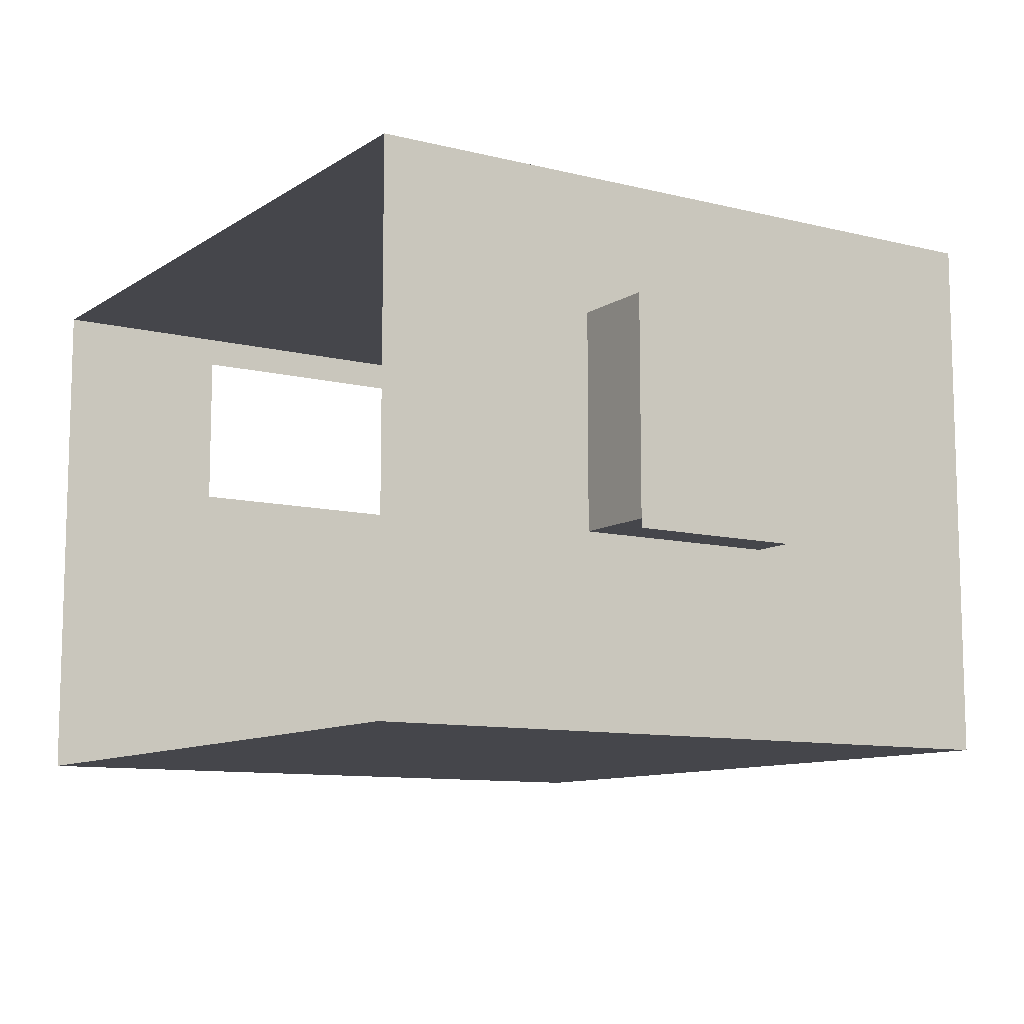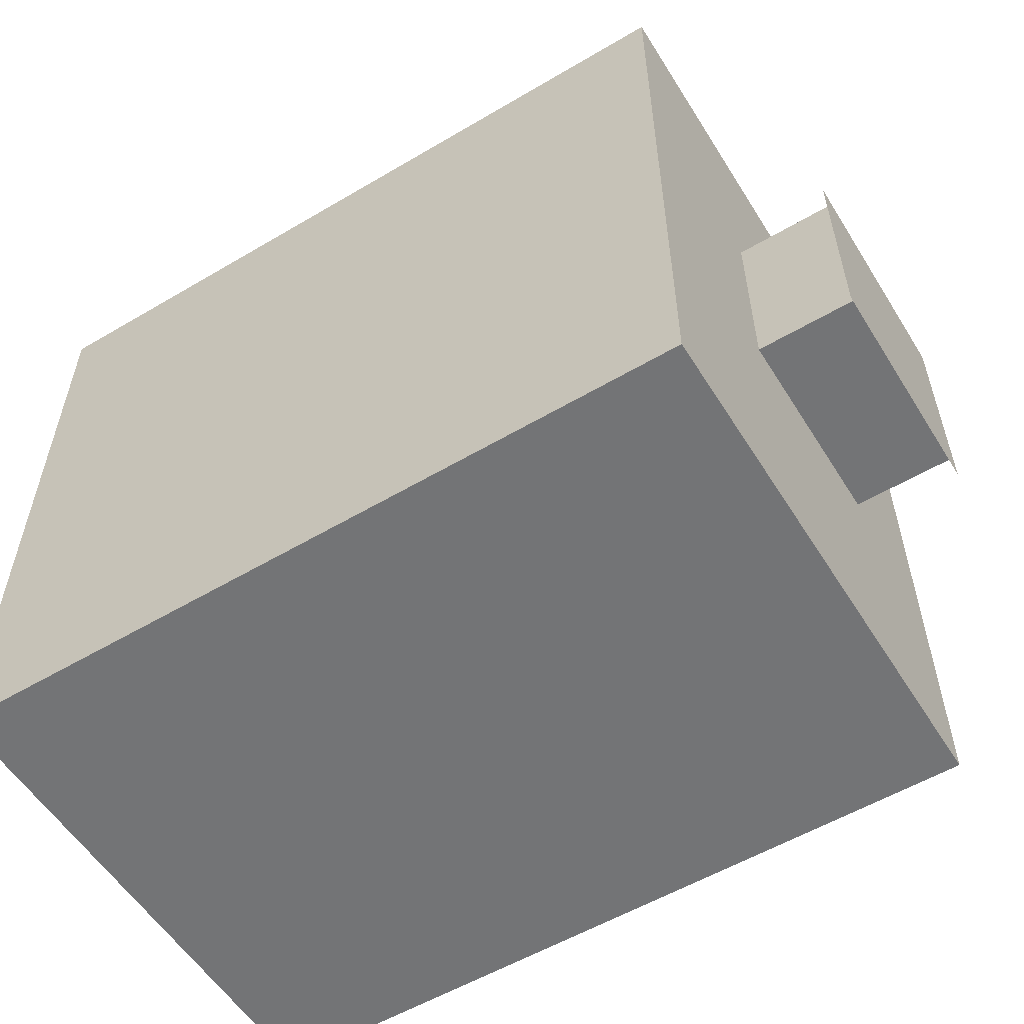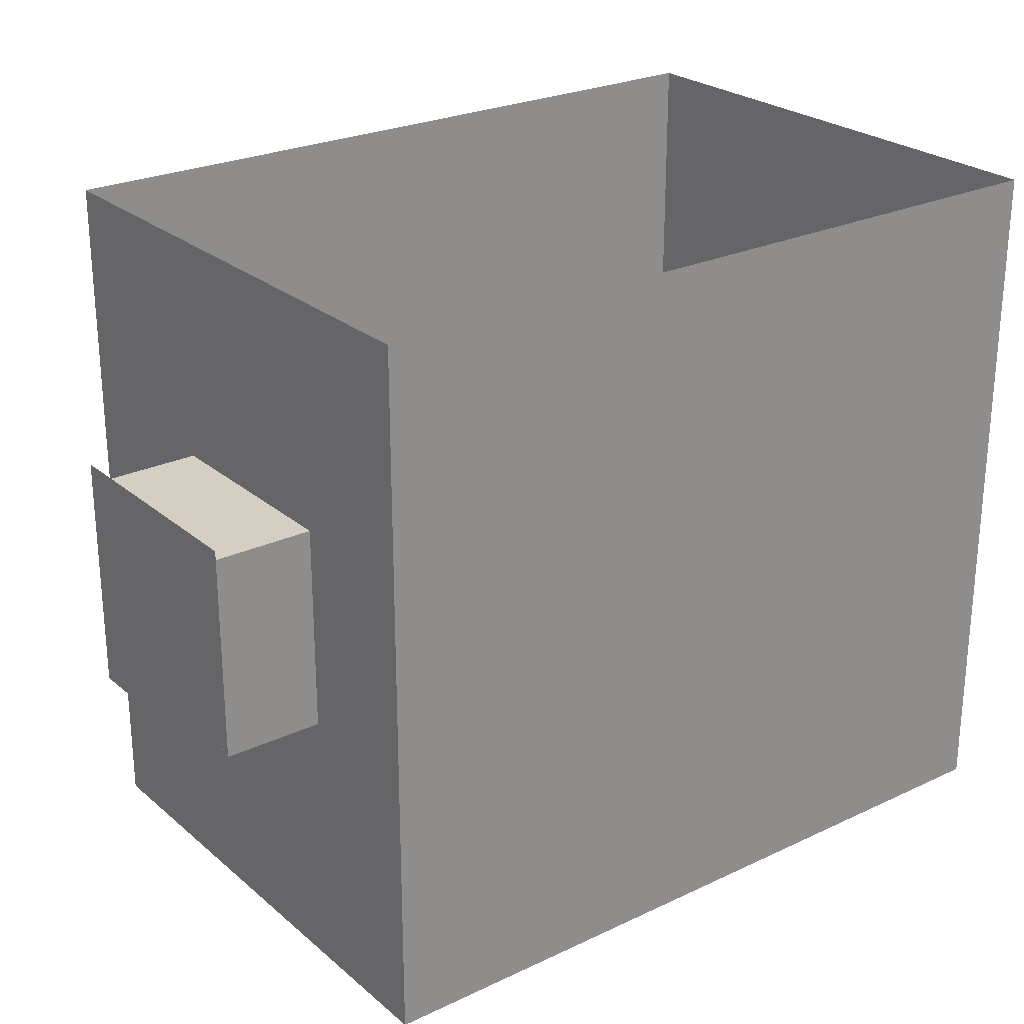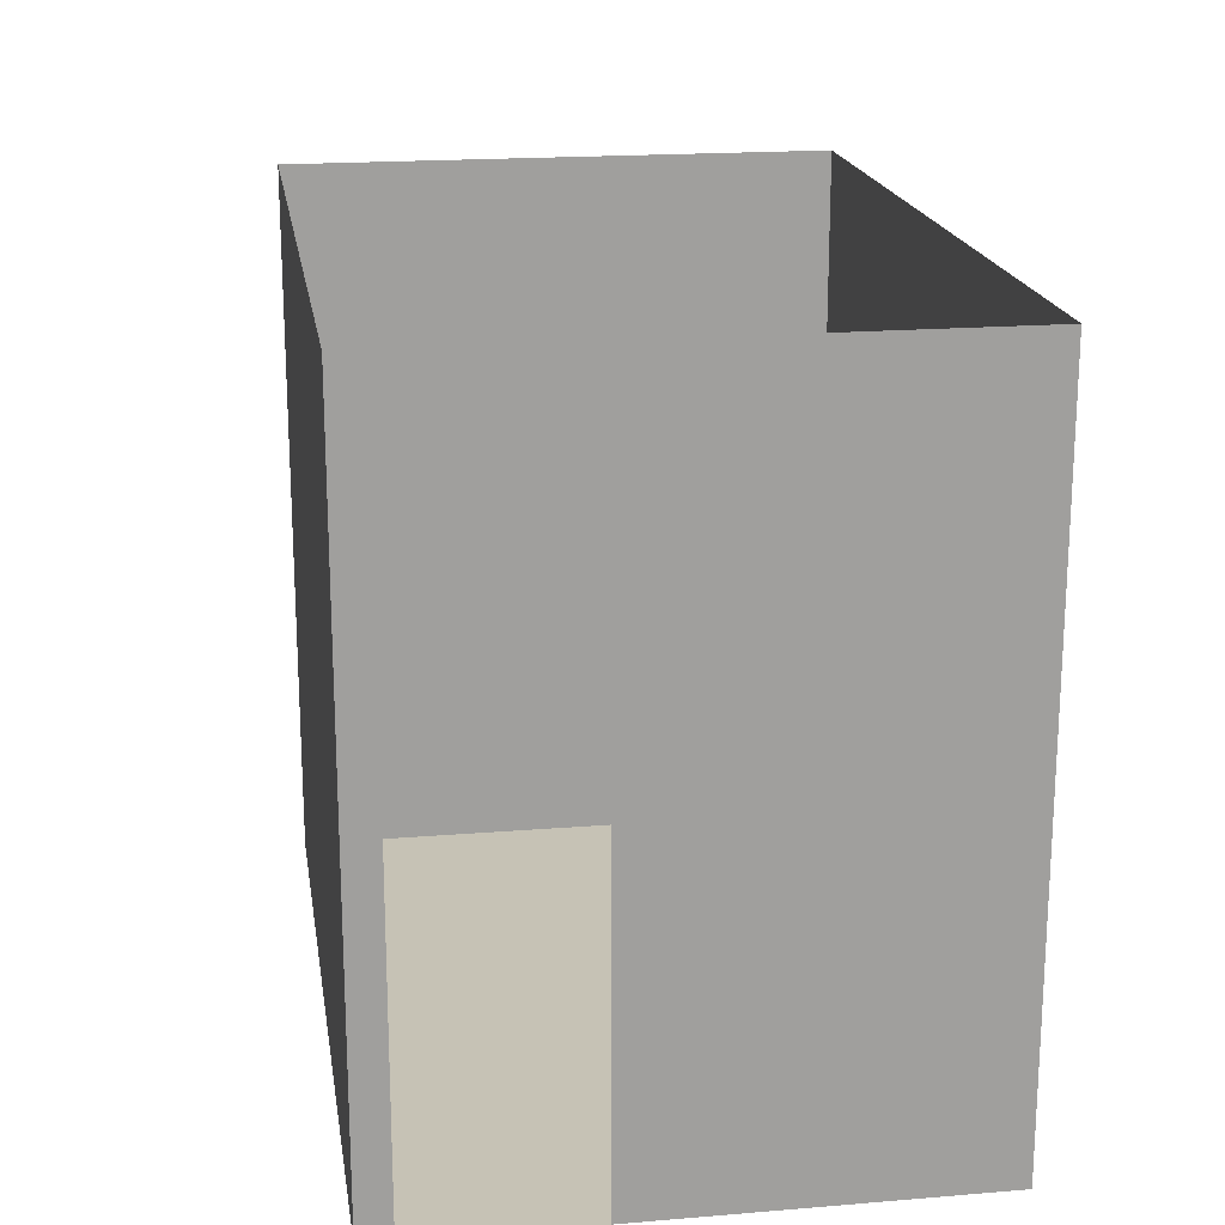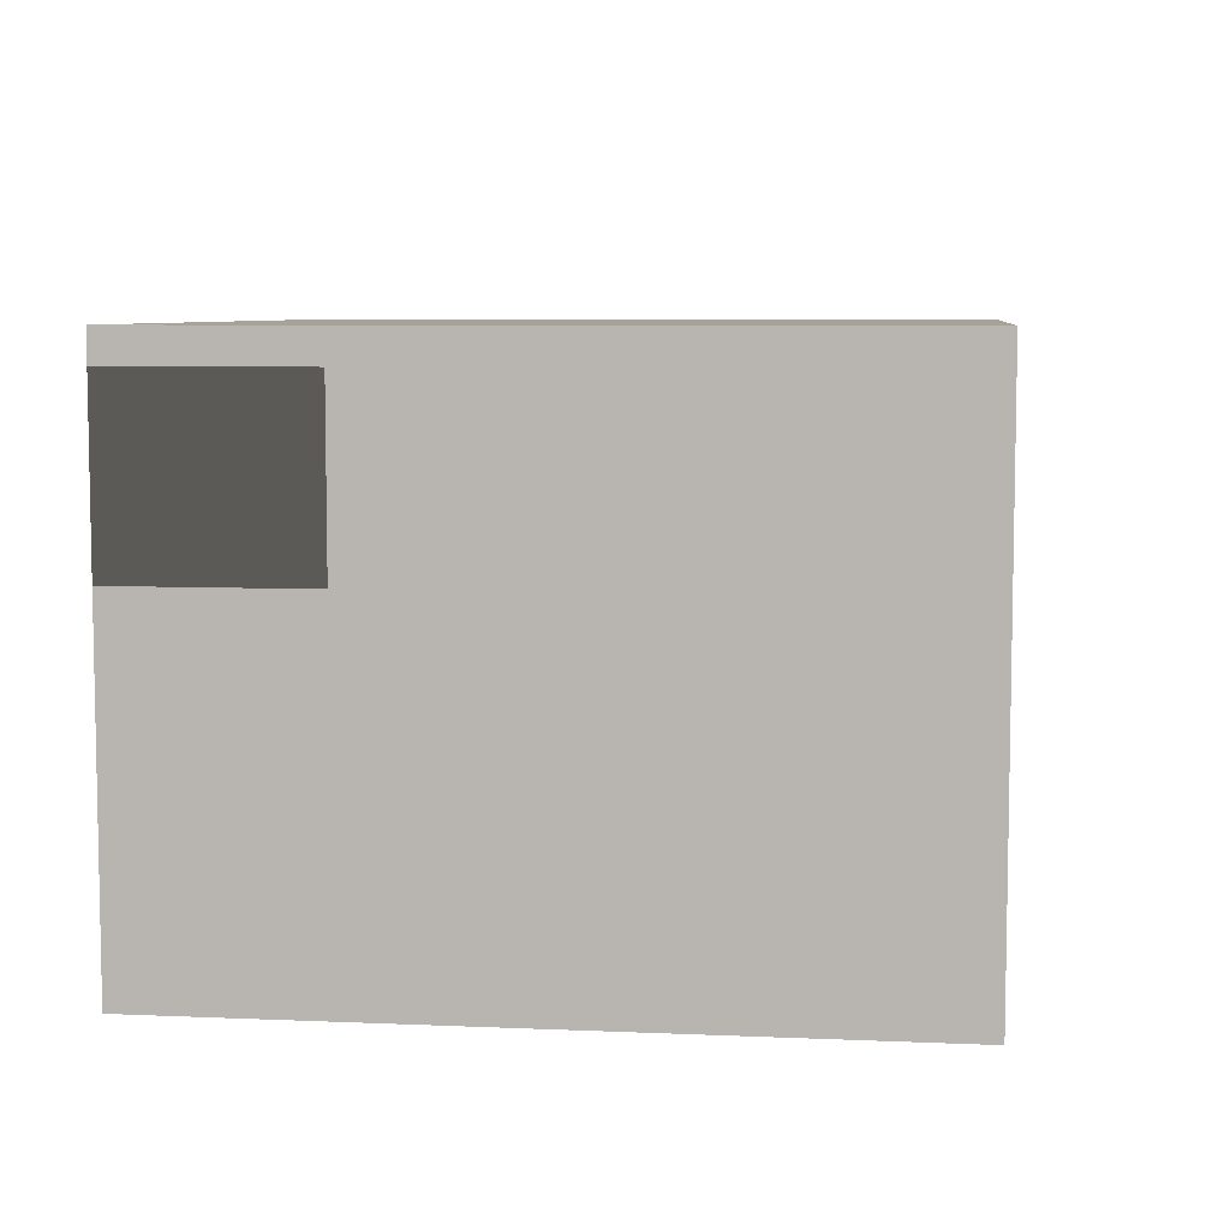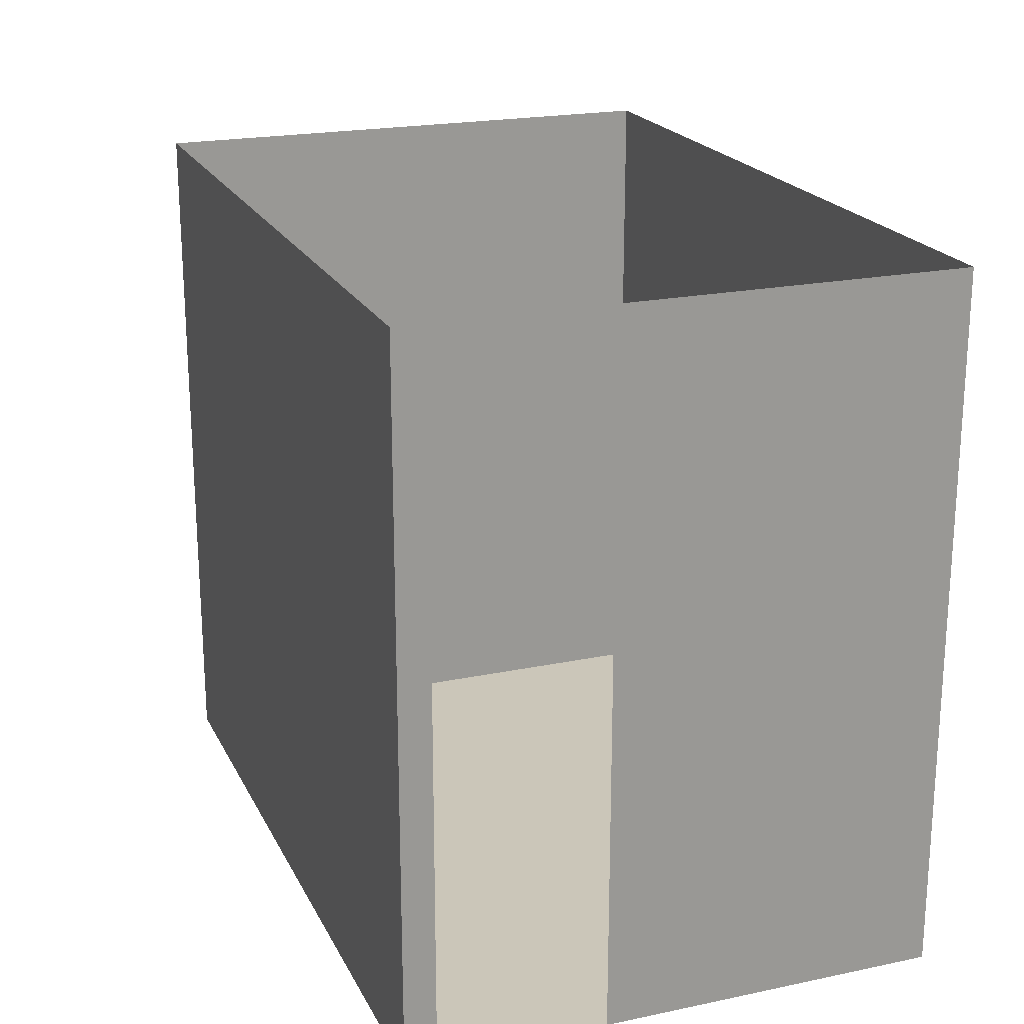
<metadata>
{"format":"obj","ext":"obj","renderer":"f3d","projection":"perspective","resolution":1024,"background":"white","views":[{"elev":-10.1,"azim":-122.5,"up":"+Z"},{"elev":-56.2,"azim":-148.3,"up":"+Y"},{"elev":25.4,"azim":-37.1,"up":"+Y"},{"elev":18.9,"azim":81.1,"up":"+Y"},{"elev":6.8,"azim":97.2,"up":"+Z"},{"elev":20.9,"azim":69.4,"up":"+Y"}]}
</metadata>
<code>
g Mesh1 Group1 DES021 Model
v 29.37 5.544 -37.63
v 29.37 5.483 -37.67
v 29.37 4.535 -37.63
f 1 2 3
v 29.37 5.544 -38.64
f 2 1 4
f 3 2 1
v 29.37 4.604 -37.67
f 5 3 2
v 29.37 4.535 -38.64
f 3 5 6
f 6 5 3
v 29.37 4.604 -38.58
f 6 5 7
f 7 5 6
v 29.37 5.483 -38.58
f 5 8 7
f 8 5 2
f 2 5 8
f 2 3 5
v 29.82 4.604 -37.67
f 2 9 5
v 29.82 5.483 -37.67
f 9 2 10
f 5 9 2
f 9 7 5
v 29.82 4.604 -38.58
f 7 9 11
f 5 7 9
f 7 8 5
f 8 4 7
f 2 4 8
f 4 1 2
f 8 4 2
f 7 4 8
f 6 7 4
f 4 7 6
v 29.82 5.483 -38.58
f 7 12 8
f 12 7 11
f 11 7 12
f 11 9 7
f 11 10 9
f 10 11 12
f 9 10 11
f 10 2 9
f 2 12 10
f 12 2 8
f 8 2 12
f 10 12 2
f 12 11 10
v 29.82 4.535 -38.64
f 11 13 12
f 9 13 11
v 29.82 4.535 -37.63
f 9 14 13
v 29.82 5.544 -37.63
f 14 9 15
f 15 9 14
f 10 15 9
v 29.82 5.544 -38.64
f 15 10 16
f 16 10 15
f 16 10 12
f 12 10 16
f 16 12 13
f 13 12 16
f 12 13 11
f 11 13 9
f 13 14 9
f 9 15 10
f 8 12 7
g Mesh2 Group1 DES021 Model
l 4 1
l 6 4
l 3 6
l 1 3
g Mesh3 Group1 DES021 Model
l 2 8
l 5 2
l 7 5
l 8 7
l 12 8
l 12 10
l 11 12
l 9 11
l 10 9
l 10 2
l 9 5
l 11 7
g Mesh4 Group1 DES021 Model
l 14 15
l 13 14
l 16 13
l 15 16
g Mesh5 DES021 Model
v 33.12 3.441 -37.09
v 29.82 3.441 -39.39
v 29.82 3.441 -37.09
f 17 18 19
v 33.12 3.441 -39.39
f 18 17 20
f 19 18 17
v 29.82 3.451 -37.09
f 18 21 19
f 21 18 14
f 19 21 18
f 21 17 19
v 33.12 6.444 -37.09
f 17 21 22
f 19 17 21
f 22 21 17
v 29.82 6.444 -37.09
f 22 21 23
f 23 21 22
f 21 14 23
f 14 18 21
f 14 18 13
f 13 18 14
f 13 18 16
f 16 18 13
v 29.82 6.444 -39.39
f 24 16 18
f 24 15 16
f 23 15 24
f 15 23 14
f 24 15 23
f 16 15 24
f 18 16 24
f 20 24 18
v 33.12 6.444 -39.39
f 24 20 25
f 18 24 20
f 25 20 24
v 33.12 3.441 -37.94
f 26 25 20
v 33.12 5.656 -37.94
f 27 25 26
v 33.12 5.656 -37.22
f 28 25 27
f 28 22 25
f 22 28 17
f 17 28 22
v 33.12 3.441 -37.22
f 29 17 28
f 20 17 29
f 20 17 18
f 29 17 20
f 28 17 29
f 20 29 26
f 26 29 20
f 20 25 26
f 26 25 27
f 27 25 28
f 25 22 28
f 14 23 15
f 23 14 21
g Mesh6 DES021 Model
l 18 19
l 18 20
l 18 24
l 24 25
l 24 23
l 21 23
l 19 21
l 19 17
l 29 17
l 26 29
l 20 26
l 20 25
l 25 22
l 17 22
l 23 22
l 26 27
l 27 28
l 28 29
g Mesh7 DES021 Model
l 14 15
l 13 14
l 16 13
l 15 16

</code>
